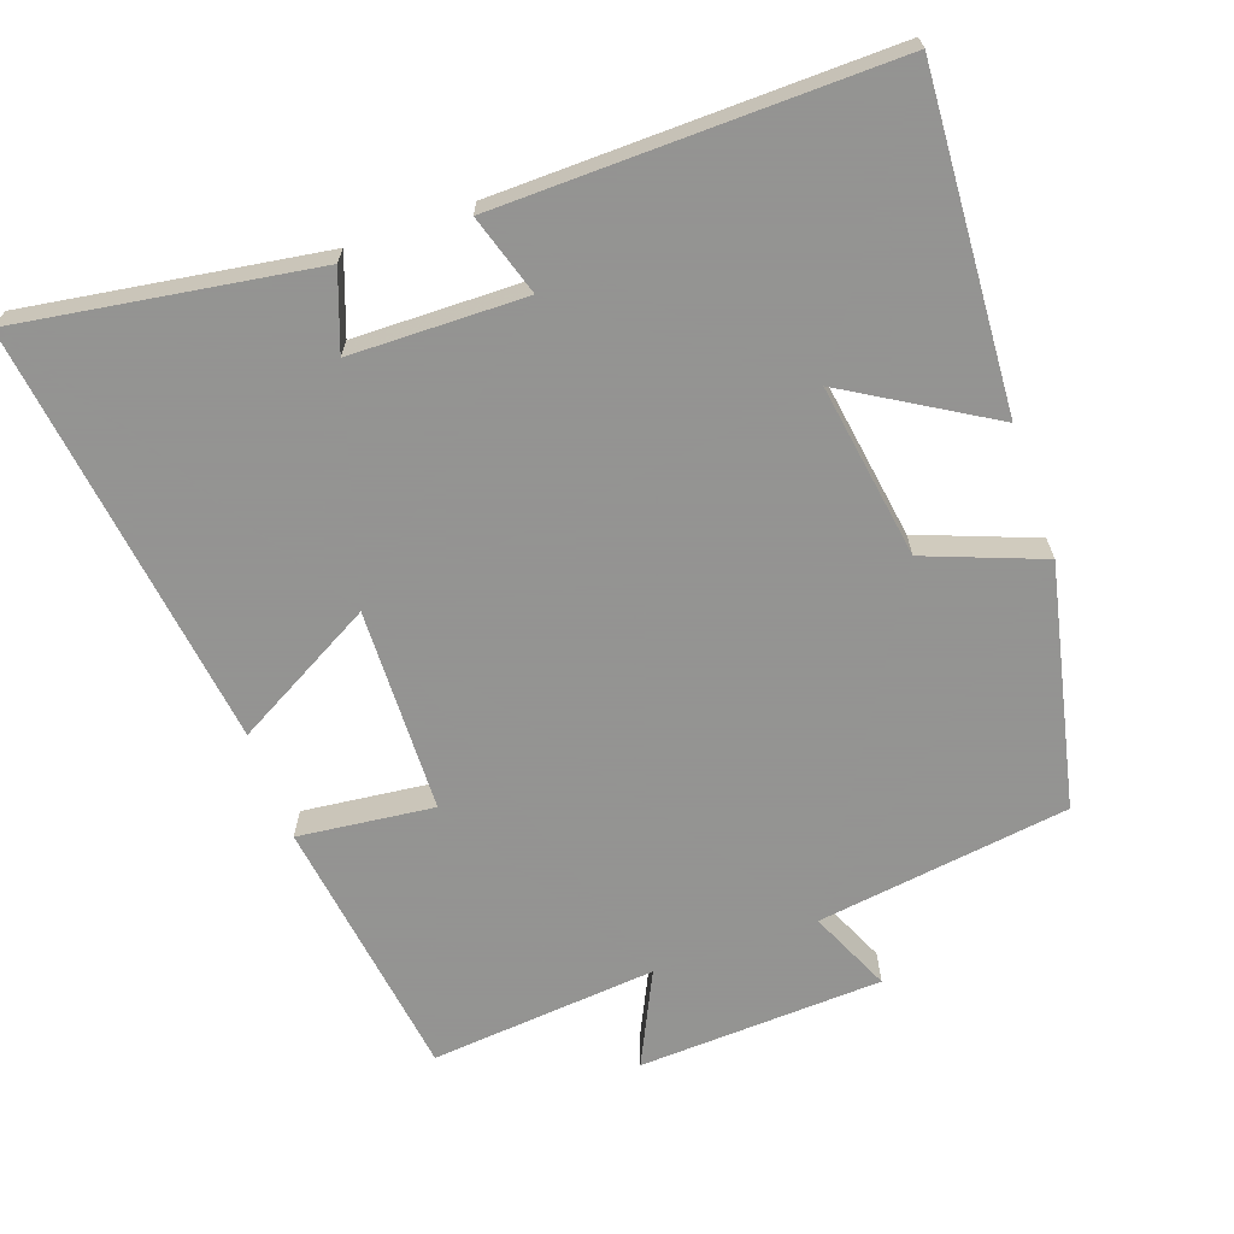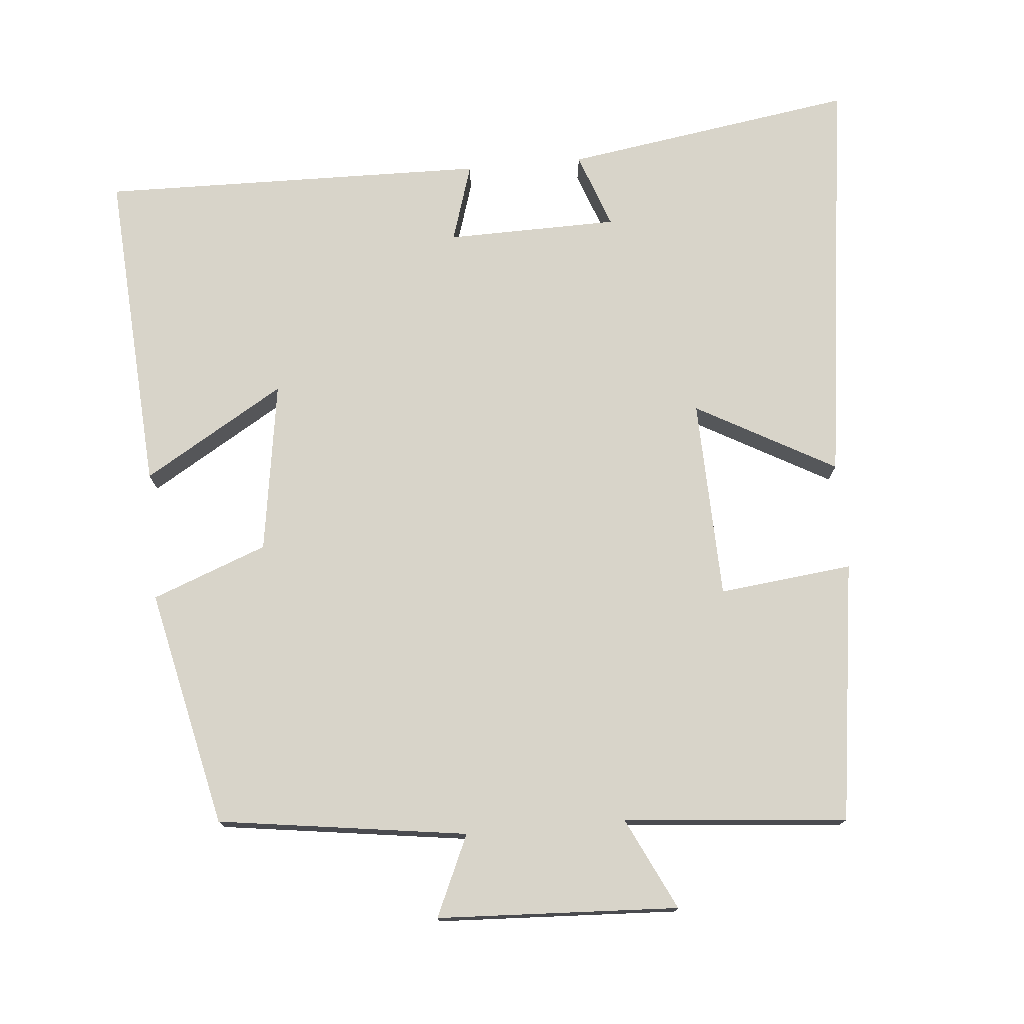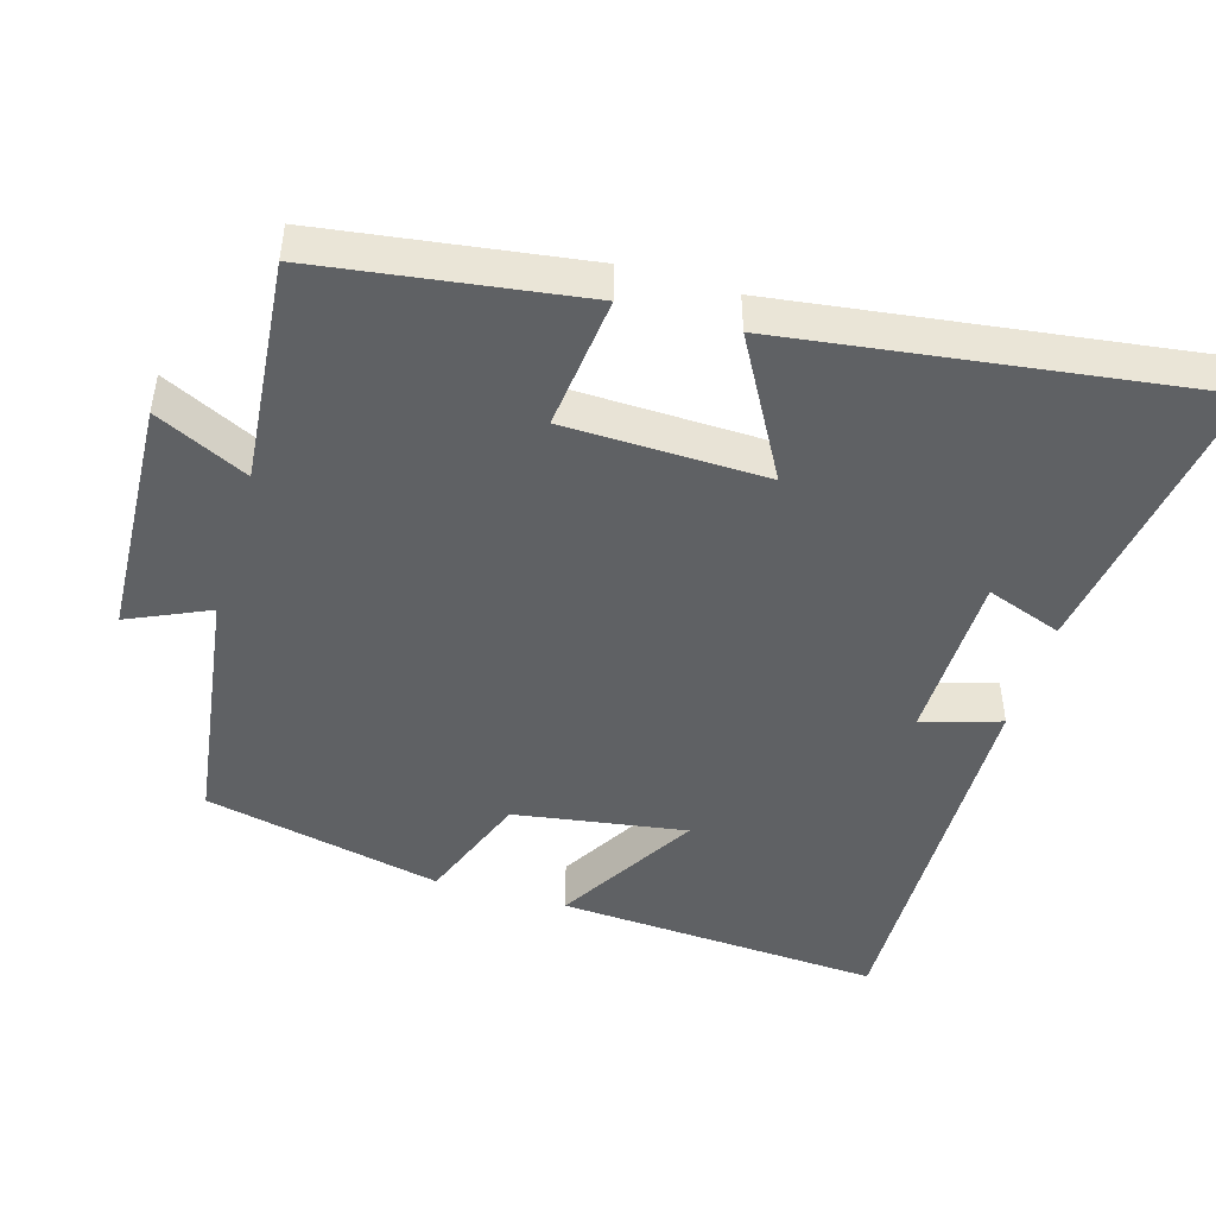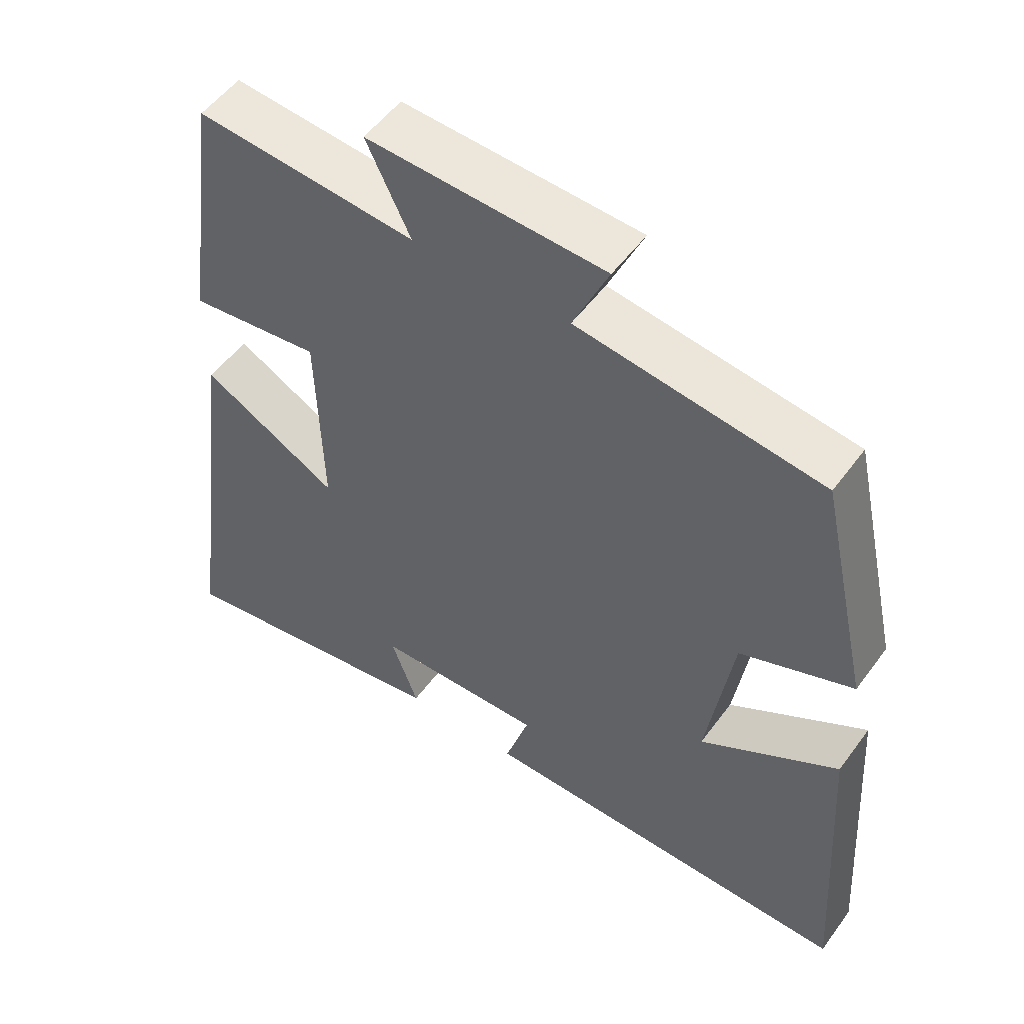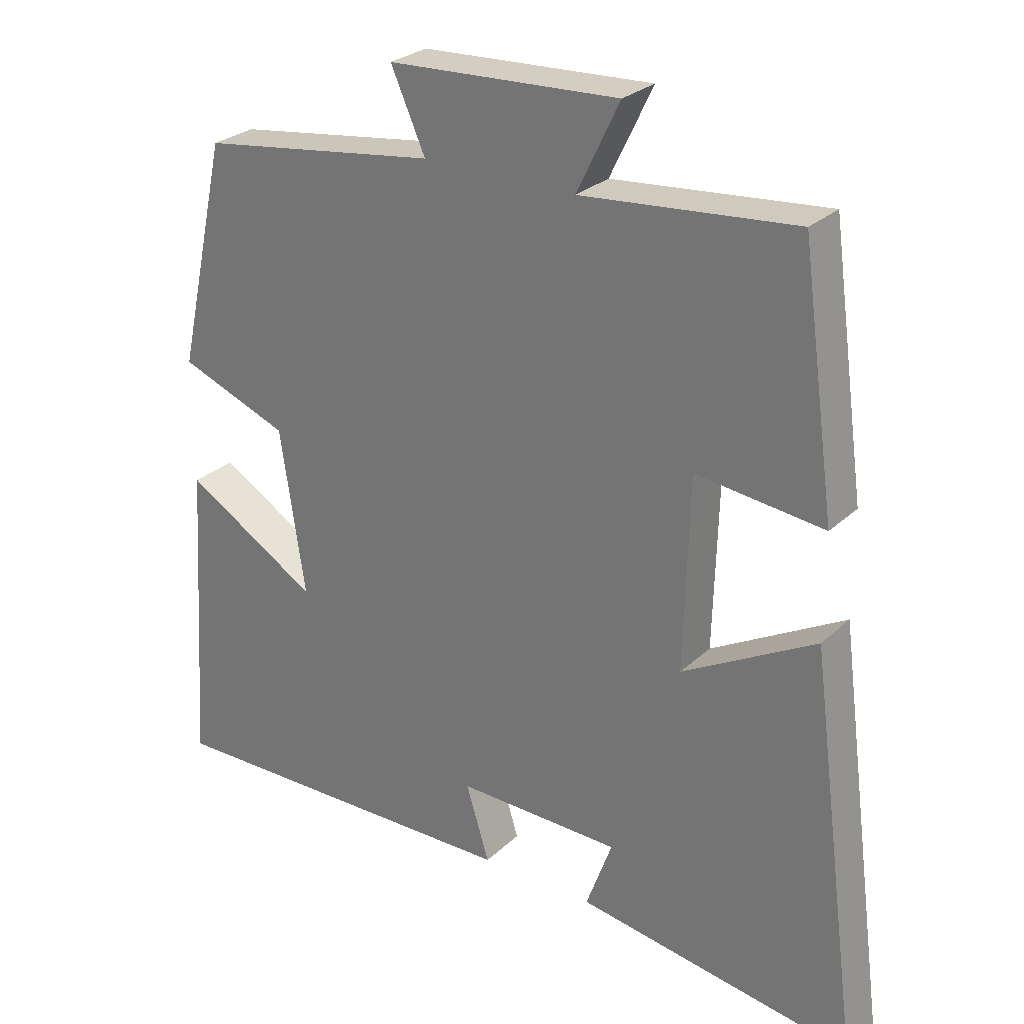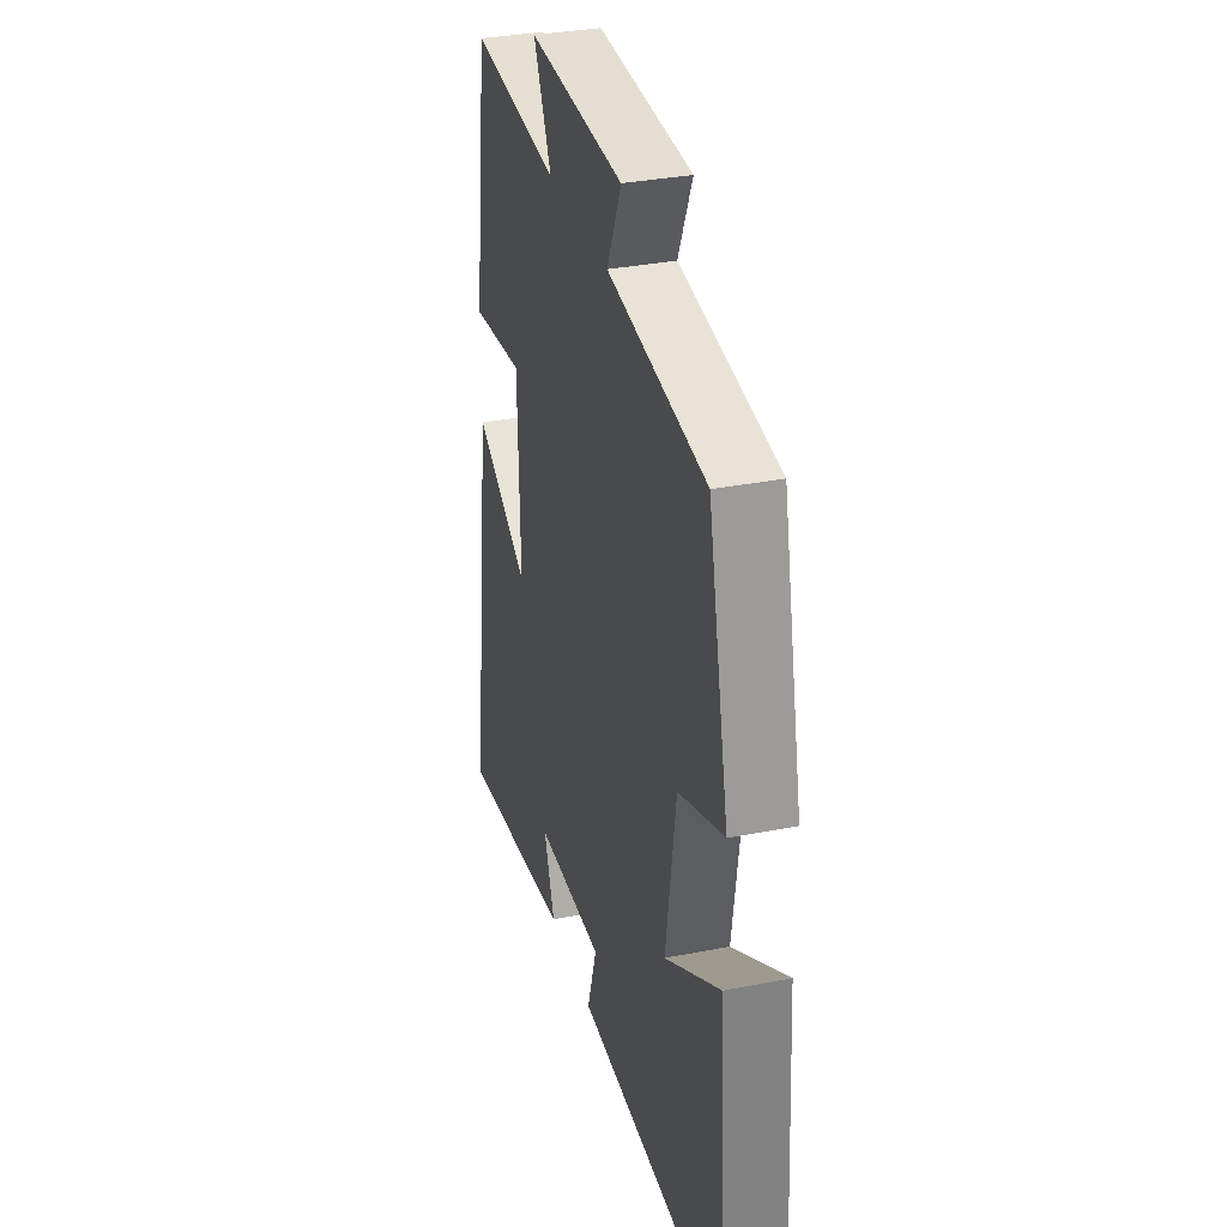
<metadata>
{"format":"obj","ext":"obj","renderer":"f3d","projection":"perspective","resolution":1024,"background":"white","views":[{"elev":-66.9,"azim":-160.5,"up":"+Y"},{"elev":75.5,"azim":-5.1,"up":"+Y"},{"elev":-46.7,"azim":73.7,"up":"+Y"},{"elev":52.8,"azim":-144.7,"up":"+Z"},{"elev":27.2,"azim":35.8,"up":"+Z"},{"elev":33.1,"azim":-105.2,"up":"+Z"}]}
</metadata>
<code>
v 0.576 0.07 -0.562
v 0.173 0.07 -0.5
v 0.211 0.07 -0.395
v -0.027 0.07 -0.391
v 0.007 0.07 -0.5
v -0.529 0.07 -0.51
v -0.5 0.07 -0.059
v -0.305 0.07 -0.176
v -0.341 0.07 0.062
v -0.5 0.07 0.123
v -0.427 0.07 0.452
v -0.082 0.07 0.5
v -0.132 0.07 0.612
v 0.202 0.07 0.628
v 0.14 0.07 0.5
v 0.45 0.07 0.528
v 0.5 0.07 0.166
v 0.315 0.07 0.187
v 0.307 0.07 -0.091
v 0.5 0.07 0.016
v 0.576 0 -0.562
v 0.173 0 -0.5
v 0.211 0 -0.395
v -0.027 0 -0.391
v 0.007 0 -0.5
v -0.529 0 -0.51
v -0.5 0 -0.059
v -0.305 0 -0.176
v -0.341 0 0.062
v -0.5 0 0.123
v -0.427 0 0.452
v -0.082 0 0.5
v -0.132 0 0.612
v 0.202 0 0.628
v 0.14 0 0.5
v 0.45 0 0.528
v 0.5 0 0.166
v 0.315 0 0.187
v 0.307 0 -0.091
v 0.5 0 0.016
f 19 20 1
f 15 16 17 18
f 15 18 19
f 12 13 14 15
f 12 15 19
f 9 10 11 12
f 8 9 12 19
f 5 6 7 8
f 4 5 8
f 3 4 8 19
f 1 2 3
f 1 3 19
f 21 40 39
f 38 37 36 35
f 39 38 35
f 35 34 33 32
f 39 35 32
f 32 31 30 29
f 39 32 29 28
f 28 27 26 25
f 28 25 24
f 39 28 24 23
f 23 22 21
f 39 23 21
f 1 21 22 2
f 2 22 23 3
f 3 23 24 4
f 4 24 25 5
f 5 25 26 6
f 6 26 27 7
f 7 27 28 8
f 8 28 29 9
f 9 29 30 10
f 10 30 31 11
f 11 31 32 12
f 12 32 33 13
f 13 33 34 14
f 14 34 35 15
f 15 35 36 16
f 16 36 37 17
f 17 37 38 18
f 18 38 39 19
f 19 39 40 20
f 20 40 21 1

</code>
